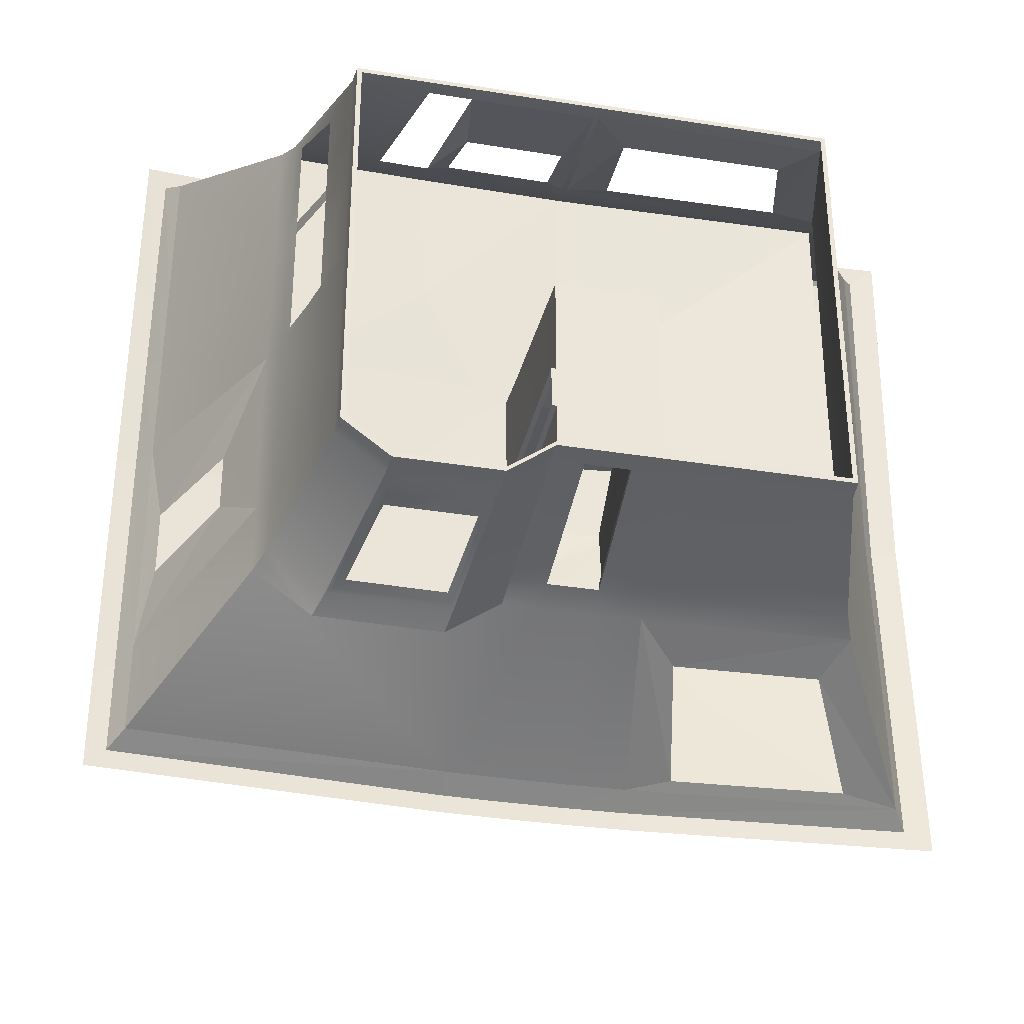
<metadata>
{"format":"obj","ext":"obj","renderer":"f3d","projection":"perspective","resolution":1024,"background":"white","views":[{"elev":-35.3,"azim":-12.0,"up":"+Z"}]}
</metadata>
<code>
v  -7.961 2.822 -0.7081
v  -7.032 2.95 -2.925
v  -7.179 2.843 -0.7081
v  -4.931 2.871 -0.7081
v  -4.931 2.973 -2.434
v  -4.931 3.02 -3.216
v  -4.931 3.079 -4.588
v  -5.686 3.064 -4.588
v  -5.773 3.061 -4.588
v  -6.215 3.039 -4.588
v  -8.853 2.884 -4.588
v  -9.264 2.861 -4.588
v  -9.264 2.834 -2.587
v  -9.264 2.828 -2.344
v  -9.264 2.783 -0.7081
v  -4.844 2.871 -0.7081
v  -3.567 2.983 -3.178
v  -0.7479 2.78 -0.7081
v  -0.7479 2.857 -4.588
v  -1.987 2.927 -4.588
v  -2.769 2.975 -4.588
v  -3.787 3.034 -4.588
v  -3.875 3.039 -4.588
v  -4.844 3.078 -4.588
v  -4.844 3.019 -3.216
v  -4.844 2.973 -2.434
v  -3.788 2.883 -8.355
v  -2.305 2.932 -5.902
v  -3.788 3.035 -4.675
v  -2.77 2.975 -4.675
v  -1.987 2.927 -4.675
v  -0.7479 2.857 -4.675
v  -0.7479 2.793 -8.355
v  -9.264 2.824 -7.313
v  -7.528 2.919 -6.759
v  -9.264 2.842 -6.531
v  -9.264 2.861 -4.675
v  -8.853 2.884 -4.675
v  -6.215 3.04 -4.675
v  -5.773 3.061 -4.675
v  -5.773 2.996 -6.531
v  -5.773 2.951 -7.313
v  -5.773 2.891 -8.355
v  -6.623 2.844 -9.004
v  -8.495 2.799 -9.004
v  -9.264 2.795 -8.355
v  -9.093 5.88 0.8599
v  -7.803 6.295 -2.218
v  -8.007 5.948 0.8599
v  -4.885 6.039 0.8599
v  -4.885 6.371 -1.537
v  -4.885 6.524 -2.623
v  -4.885 6.717 -4.528
v  -5.934 6.668 -4.528
v  -6.055 6.656 -4.528
v  -6.668 6.588 -4.528
v  -10.33 6.08 -4.528
v  -10.9 6.006 -4.528
v  -10.9 5.919 -1.75
v  -10.9 5.9 -1.412
v  -10.9 5.752 0.8599
v  -4.765 6.038 0.8599
v  -2.991 6.403 -2.569
v  0.9228 5.744 0.8599
v  0.9228 5.992 -4.528
v  -0.7977 6.222 -4.528
v  -1.884 6.377 -4.528
v  -3.297 6.571 -4.528
v  -3.419 6.587 -4.528
v  -4.765 6.712 -4.528
v  -4.765 6.522 -2.623
v  -4.765 6.37 -1.537
v  -3.298 6.077 -9.759
v  -1.239 6.239 -6.353
v  -3.298 6.573 -4.649
v  -1.884 6.378 -4.649
v  -0.7983 6.222 -4.649
v  0.9228 5.992 -4.649
v  0.9228 5.784 -9.759
v  -10.9 5.886 -8.312
v  -8.492 6.196 -7.543
v  -10.9 5.945 -7.226
v  -10.9 6.007 -4.649
v  -10.33 6.081 -4.649
v  -6.668 6.589 -4.649
v  -6.055 6.658 -4.649
v  -6.055 6.447 -7.226
v  -6.055 6.3 -8.312
v  -6.055 6.103 -9.759
v  -7.236 6.05 -9.806
v  -9.835 5.873 -9.806
v  -10.9 5.793 -9.759
v  -4.891 6.682 -5.489
v  -5.782 3.204 -4.586
v  -5.782 3.205 -4.674
v  -6.965 3.138 -4.674
v  -6.965 3.138 -4.586
v  -5.695 3.208 -4.587
v  -5.694 3.209 -4.674
v  -3.865 3.182 -4.586
v  -3.86 3.182 -4.674
v  -5.782 3.16 -6.126
v  -5.694 3.162 -6.126
v  -3.865 3.181 -4.469
v  -5.695 3.207 -4.469
v  -6.965 3.109 -6.125
v  -5.782 3.203 -4.469
v  -6.965 3.137 -4.469
v  -5.696 3.179 -3.677
v  -5.696 3.178 -3.659
v  -3.869 3.158 -3.653
v  -3.869 3.159 -3.677
v  -3.651 3.17 -4.586
v  -3.651 3.168 -4.469
v  -10.83 5.569 -8.269
v  -10.83 5.481 -9.713
v  -9.39 2.879 -8.476
v  -9.39 2.91 -7.391
v  -10.83 5.643 -2.794
v  -10.83 5.681 -4.597
v  -9.39 2.949 -4.633
v  -9.39 2.921 -2.531
v  -10.83 5.583 -1.469
v  -9.39 2.915 -2.284
v  -10.83 5.445 0.7947
v  -9.39 2.867 -0.5838
v  -8.961 5.568 0.7947
v  -7.987 2.91 -0.5838
v  0.8457 5.667 -4.538
v  0.8457 5.437 0.7947
v  -0.6212 2.864 -0.5838
v  -0.6212 2.945 -4.589
v  0.8457 5.668 -4.655
v  -0.6212 2.945 -4.677
v  0.8457 5.473 -9.713
v  -0.6212 2.877 -8.476
v  -4.251 5.773 -9.713
v  -3.323 5.744 -9.713
v  -3.752 2.972 -8.476
v  -4.449 2.982 -8.476
v  -5.302 5.78 -9.713
v  -5.239 2.984 -8.476
v  -6.042 5.768 -9.713
v  -5.795 2.98 -8.476
v  -3.472 5.764 -9.597
v  -4.255 5.787 -9.597
v  -4.45 3.024 -8.401
v  -3.86 3.015 -8.401
v  -3.472 6.229 -4.652
v  -3.478 6.228 -4.535
v  -3.195 6.194 -4.535
v  -1.984 6.035 -4.535
v  -2.738 3.112 -4.586
v  -2.738 3.112 -4.469
v  -1.983 6.032 -4.379
v  -1.981 5.991 -3.297
v  -2.736 3.097 -3.653
v  -2.859 3.104 -3.653
v  -2.144 6.011 -3.297
v  -3.651 3.147 -3.653
v  -3.484 6.161 -3.297
v  -3.195 6.132 -3.297
v  -5.908 6.217 -3.305
v  -6.022 6.21 -3.307
v  -5.782 3.175 -3.66
v  -7.591 6.055 -3.307
v  -6.965 3.12 -3.66
v  -6.965 3.12 -3.677
v  -7.591 6.056 -3.329
v  -7.591 6.106 -4.652
v  -7.591 6.105 -4.535
v  -7.591 6.026 -6.577
v  -6.022 5.783 -9.597
v  -7.591 5.717 -9.595
v  -6.965 2.999 -8.4
v  -5.782 3.022 -8.401
v  -5.906 5.786 -9.597
v  -5.694 3.023 -8.401
v  -5.306 5.795 -9.597
v  -5.242 3.026 -8.401
v  -4.926 2.96 -0.5838
v  -4.839 2.96 -0.5838
v  -4.77 5.709 0.7947
v  -4.886 5.71 0.7947
v  -5.782 3.176 -3.677
v  -3.651 3.148 -3.677
v  -1.981 5.993 -3.329
v  -2.736 3.097 -3.677
v  -7.591 6.103 -4.379
v  -2.859 3.12 -4.586
v  -2.859 3.119 -4.469
v  -2.144 6.056 -4.535
v  -2.859 3.104 -3.677
v  -5.782 3.114 -6.918
v  -5.694 3.115 -6.918
v  -6.965 3.074 -6.917
v  -7.591 5.929 -7.628
v  -11.06 5.92 -8.407
v  -11.06 5.823 -9.908
v  -11.06 6.043 -4.591
v  -11.06 6.002 -2.718
v  -11.06 5.935 -1.341
v  -11.06 5.783 1.012
v  -9.115 5.919 1.012
v  -4.88 6.075 1.012
v  -4.759 6.074 1.012
v  1.077 5.775 1.012
v  1.077 6.028 -4.53
v  1.077 6.029 -4.652
v  1.077 5.814 -9.908
v  -3.255 6.113 -9.908
v  -4.22 6.144 -9.908
v  -5.312 6.152 -9.908
v  -6.081 6.139 -9.908
v  -3.41 6.135 -9.787
v  -4.224 6.16 -9.787
v  -3.41 6.647 -4.649
v  -3.417 6.647 -4.527
v  -3.122 6.609 -4.527
v  -2.635 6.122 -4.535
v  -2.03 6.457 -4.527
v  -1.864 6.433 -4.527
v  -1.863 6.431 -4.365
v  -1.861 6.387 -3.273
v  -1.861 6.385 -3.24
v  -2.03 6.407 -3.24
v  -3.122 6.54 -3.24
v  -3.423 6.572 -3.24
v  -5.941 6.635 -3.249
v  -6.061 6.626 -3.25
v  -7.691 6.455 -3.25
v  -7.691 6.457 -3.273
v  -7.691 6.508 -4.365
v  -7.691 6.51 -4.527
v  -7.691 6.511 -4.649
v  -7.691 6.423 -6.649
v  -7.691 6.316 -7.741
v  -7.691 6.083 -9.786
v  -6.061 6.156 -9.787
v  -5.939 6.159 -9.787
v  -5.316 6.168 -9.787
v  -7.044 3.105 -6.125
v  -7.697 6.014 -6.577
v  -7.044 3.071 -6.917
v  -7.697 5.919 -7.628
v  -7.053 3.115 -3.677
v  -7.708 6.042 -3.329
v  -7.053 3.131 -4.469
v  -7.708 6.087 -4.379
v  -2.615 3.104 -4.469
v  -1.82 6.01 -4.379
v  -2.613 3.09 -3.677
v  -1.818 5.972 -3.329
v  -3.651 3.17 -4.674
v  -3.195 6.196 -4.652
v  -2.859 3.12 -4.674
v  -2.144 6.057 -4.652
v  -9.226 2.513 -7.291
v  -9.226 2.488 -8.334
v  -8.645 0.3163 -7.835
v  -8.645 0.3177 -6.937
v  -9.226 2.543 -4.637
v  -8.645 0.3194 -4.652
v  -9.226 2.478 -0.7415
v  -8.645 0.3157 -1.298
v  -7.483 0.3176 -1.298
v  -7.876 2.512 -0.7415
v  -4.847 2.551 -0.7415
v  -4.931 2.552 -0.7415
v  -4.947 0.3199 -1.298
v  -4.875 0.3199 -1.298
v  -0.7891 2.476 -0.7415
v  -1.381 0.3156 -1.298
v  -1.381 0.3192 -4.616
v  -0.7891 2.54 -4.595
v  -0.7891 2.54 -4.679
v  -1.381 0.3192 -4.688
v  -1.381 0.3162 -7.835
v  -0.7891 2.486 -8.334
v  -3.801 2.561 -8.334
v  -3.974 0.3204 -7.835
v  -4.552 0.3208 -7.835
v  -4.472 2.569 -8.334
v  -5.766 2.568 -8.334
v  -5.231 2.571 -8.334
v  -5.206 0.321 -7.835
v  -5.666 0.3208 -7.835
v  -6.365 0.3186 -8.378
v  -6.577 2.53 -8.964
v  -8.395 2.493 -8.964
v  -7.93 0.3165 -8.378
v  -3.909 2.567 -8.25
v  -4.475 2.573 -8.25
v  -4.555 0.3211 -7.763
v  -4.067 0.3207 -7.763
v  -4.067 0.328 -4.686
v  -3.909 2.696 -4.677
v  -5.581 0.3292 -4.686
v  -5.668 2.716 -4.677
v  -5.668 2.661 -6.479
v  -5.581 0.326 -6.238
v  -5.668 2.573 -8.25
v  -5.668 2.623 -7.238
v  -5.581 0.3239 -6.892
v  -5.581 0.3211 -7.763
v  -5.234 2.575 -8.25
v  -5.208 0.3212 -7.763
v  -9.226 2.521 -2.614
v  -7.116 2.529 -0.7415
v  -7.198 2.931 -0.5838
v  -6.635 2.914 -9.123
v  -8.521 2.868 -9.123
v  -3.866 2.96 -8.382
v  -4.454 2.968 -8.382
v  -3.866 3.122 -4.675
v  -5.691 3.148 -4.675
v  -5.691 3.079 -6.544
v  -5.691 3.031 -7.332
v  -5.691 2.968 -8.382
v  -5.241 2.971 -8.382
v  -5.577 0.0051 -7.741
v  -5.65 0.0051 -7.741
v  -5.662 0.0051 -7.813
v  -5.205 0.0051 -7.813
v  -5.207 0.0052 -7.741
v  -3.982 0.005 -7.813
v  -1.407 0.0039 -7.813
v  -1.48 0.004 -7.741
v  -4.002 0.005 -7.741
v  -7.465 0.0043 -1.323
v  -8.619 0.0038 -1.323
v  -8.547 0.0039 -1.395
v  -7.465 0.0043 -1.395
v  -4.95 0.0049 -1.395
v  -4.948 0.0048 -1.323
v  -6.816 0.0045 -1.323
v  -6.816 0.0046 -1.395
v  -1.407 0.0047 -4.617
v  -1.407 0.0038 -1.323
v  -1.48 0.0039 -1.395
v  -1.48 0.0047 -4.615
v  -4.878 0.0049 -1.395
v  -4.876 0.0048 -1.323
v  -8.547 0.004 -7.741
v  -8.547 0.0044 -6.876
v  -8.619 0.0043 -6.921
v  -8.619 0.004 -7.813
v  -8.619 0.0047 -4.653
v  -8.547 0.0048 -4.615
v  -8.547 0.0045 -2.954
v  -8.619 0.0044 -2.916
v  -8.547 0.0048 -4.687
v  -7.909 0.004 -8.351
v  -7.909 0.0041 -8.279
v  -6.355 0.0045 -8.351
v  -6.355 0.0046 -8.279
v  -5.752 2.622 -7.238
v  -5.654 0.3238 -6.892
v  -5.752 2.66 -6.479
v  -5.654 0.326 -6.238
v  -1.48 0.0047 -4.687
v  -1.407 0.0047 -4.689
v  -4.556 0.0051 -7.813
v  -6.829 0.3186 -1.298
v  -8.645 0.3179 -2.699
v  -8.619 0.0043 -2.714
v  -4.558 0.0051 -7.741
v  -5.005 0.3262 -6.293
v  -6.427 0.3953 -8.387
v  -6.633 2.438 -8.929
v  -8.298 2.406 -8.929
v  -7.877 0.3929 -8.387
v  -6.553 0.9425 -8.478
v  -6.711 2.283 -8.871
v  -8.153 2.258 -8.871
v  -7.858 0.9359 -8.478
v  -8.83 1.318 -4.521
v  -9.136 2.304 -4.503
v  -8.645 0.3181 -2.902
v  -8.83 1.31 -2.836
v  -9.136 2.251 -0.9631
v  -8.83 1.296 -1.246
v  -9.226 2.516 -2.377
v  -9.136 2.281 -2.459
v  -9.136 2.285 -2.69
v  -8.547 0.0044 -2.752
v  -8.83 1.309 -2.623
v  -5.205 2.388 -0.8008
v  -5.194 1.458 -1.086
v  -6.813 2.372 -0.8008
v  -6.685 1.451 -1.086
v  -4.324 0.9495 -1.202
v  -4.243 2.371 -0.8053
v  -1.863 0.9375 -1.202
v  -1.506 2.323 -0.8053
v  -3.99 5.356 0.5977
v  -0.1668 5.171 0.5977
v  -0.9513 3.596 -0.2607
v  -4.16 3.699 -0.2607
v  -0.0264 5.347 -9.613
v  -2.677 5.519 -9.613
v  -0.9083 3.596 -8.758
v  -3.093 3.686 -8.758
v  -10.63 5.331 -6.024
v  -10.63 5.296 -7.077
v  -9.843 3.893 -6.749
v  -9.843 3.914 -5.844
v  -5.717 5.299 0.5615
v  -8.241 5.208 0.5615
v  -7.769 3.733 -0.2216
v  -5.618 3.787 -0.2216
v  -7.206 3.752 -0.2216
v  -11.36 5.878 -8.624
v  -11.36 5.779 -10.21
v  -11.36 6.005 -4.582
v  -11.36 5.962 -2.598
v  -11.36 5.893 -1.139
v  -11.36 5.739 1.353
v  -9.308 5.875 1.353
v  -4.822 6.032 1.353
v  -4.693 6.031 1.353
v  1.488 5.724 1.353
v  1.488 5.978 -4.518
v  1.488 5.978 -4.646
v  1.488 5.763 -10.21
v  -3.101 6.069 -10.21
v  -4.123 6.102 -10.21
v  -5.279 6.112 -10.21
v  -6.094 6.099 -10.21
v  -9.307 8.423 -8.432
v  -9.307 8.538 -7.36
v  -9.307 8.675 -4.634
v  -9.307 8.63 -3.296
v  -9.307 8.556 -2.313
v  -9.307 8.372 -0.6323
v  -7.92 8.535 -0.6323
v  -4.895 8.702 -0.6323
v  -4.809 8.701 -0.6323
v  -0.6403 8.353 -0.6323
v  -0.6403 8.647 -4.591
v  -0.6403 8.647 -4.678
v  -0.6403 8.403 -8.432
v  -3.735 8.739 -8.432
v  -4.424 8.771 -8.432
v  -5.204 8.78 -8.432
v  -5.753 8.768 -8.432
v  -5.047 12.67 -4.743
o Main
g Main
f 1 2 3
f 3 2 4
f 4 2 5
f 5 2 6
f 6 2 7
f 7 2 8
f 8 2 9
f 9 2 10
f 10 2 11
f 11 2 12
f 12 2 13
f 13 2 14
f 14 2 15
f 15 2 1
f 16 17 18
f 18 17 19
f 19 17 20
f 20 17 21
f 21 17 22
f 22 17 23
f 23 17 24
f 24 17 25
f 25 17 26
f 26 17 16
f 27 28 29
f 29 28 30
f 30 28 31
f 31 28 32
f 32 28 33
f 33 28 27
f 34 35 36
f 36 35 37
f 37 35 38
f 38 35 39
f 39 35 40
f 40 35 41
f 41 35 42
f 42 35 43
f 43 35 44
f 44 35 45
f 45 35 46
f 46 35 34
f 6 7 24
f 24 25 6
f 4 5 26
f 26 16 4
f 6 25 26
f 26 5 6
f 21 22 29
f 29 30 21
f 19 20 31
f 31 32 19
f 21 30 31
f 31 20 21
f 9 10 39
f 39 40 9
f 11 12 37
f 37 38 11
f 11 38 39
f 39 10 11
f 47 48 49
f 49 48 50
f 50 48 51
f 51 48 52
f 52 48 53
f 53 48 54
f 54 48 55
f 55 48 56
f 56 48 57
f 57 48 58
f 58 48 59
f 59 48 60
f 60 48 61
f 61 48 47
f 62 63 64
f 64 63 65
f 65 63 66
f 66 63 67
f 67 63 68
f 68 63 69
f 69 63 70
f 70 63 71
f 71 63 72
f 72 63 62
f 73 74 75
f 75 74 76
f 76 74 77
f 77 74 78
f 78 74 79
f 79 74 73
f 80 81 82
f 82 81 83
f 83 81 84
f 84 81 85
f 85 81 86
f 86 81 87
f 87 81 88
f 88 81 89
f 89 81 90
f 90 81 91
f 91 81 92
f 92 81 80
f 52 53 70
f 70 71 52
f 50 51 72
f 72 62 50
f 52 71 72
f 72 51 52
f 67 68 75
f 75 76 67
f 65 66 77
f 77 78 65
f 67 76 77
f 77 66 67
f 55 56 85
f 85 86 55
f 57 58 83
f 83 84 57
f 57 84 85
f 85 56 57
f 73 75 88
f 88 89 73
f 53 93 70
f 70 93 69
f 69 93 68
f 68 93 75
f 75 93 88
f 88 93 87
f 87 93 86
f 86 93 55
f 55 93 54
f 54 93 53
f 94 95 96
f 96 97 94
f 94 98 99
f 99 95 94
f 98 100 101
f 101 99 98
f 102 95 99
f 99 103 102
f 104 100 98
f 98 105 104
f 106 96 95
f 95 102 106
f 107 94 97
f 97 108 107
f 98 94 107
f 107 105 98
f 109 110 111
f 111 112 109
f 113 100 104
f 104 114 113
f 115 116 117
f 117 118 115
f 119 120 121
f 121 122 119
f 123 119 122
f 122 124 123
f 125 123 124
f 124 126 125
f 127 125 126
f 126 128 127
f 129 130 131
f 131 132 129
f 133 129 132
f 132 134 133
f 135 133 134
f 134 136 135
f 137 138 139
f 139 140 137
f 141 137 140
f 140 142 141
f 143 141 142
f 142 144 143
f 143 144 117
f 117 116 143
f 145 146 147
f 147 148 145
f 149 145 148
f 148 101 149
f 150 149 101
f 101 100 150
f 150 100 113
f 113 151 150
f 152 153 154
f 154 155 152
f 156 157 158
f 158 159 156
f 160 111 161
f 161 162 160
f 161 111 110
f 110 163 161
f 164 163 110
f 110 165 164
f 166 164 165
f 165 167 166
f 166 167 168
f 168 169 166
f 170 171 97
f 97 96 170
f 170 96 106
f 106 172 170
f 173 174 175
f 175 176 173
f 177 173 176
f 176 178 177
f 179 177 178
f 178 180 179
f 146 179 180
f 180 147 146
f 181 182 183
f 183 184 181
f 185 168 167
f 167 165 185
f 109 185 165
f 165 110 109
f 160 186 112
f 112 111 160
f 187 188 157
f 157 156 187
f 189 108 97
f 97 171 189
f 185 109 105
f 105 107 185
f 104 105 109
f 109 112 104
f 114 104 112
f 112 186 114
f 190 191 154
f 154 153 190
f 192 190 153
f 153 152 192
f 193 158 157
f 157 188 193
f 191 190 113
f 113 114 191
f 160 162 159
f 159 158 160
f 158 193 186
f 186 160 158
f 193 191 114
f 114 186 193
f 194 195 178
f 178 176 194
f 196 194 176
f 176 175 196
f 197 196 175
f 175 174 197
f 195 194 102
f 102 103 195
f 198 199 116
f 116 115 198
f 200 198 115
f 115 120 200
f 201 200 120
f 120 119 201
f 202 201 119
f 119 123 202
f 203 202 123
f 123 125 203
f 204 203 125
f 125 127 204
f 205 204 127
f 127 184 205
f 206 205 184
f 184 183 206
f 207 206 183
f 183 130 207
f 208 207 130
f 130 129 208
f 209 208 129
f 129 133 209
f 210 209 133
f 133 135 210
f 211 210 135
f 135 138 211
f 212 211 138
f 138 137 212
f 213 212 137
f 137 141 213
f 214 213 141
f 141 143 214
f 199 214 143
f 143 116 199
f 215 216 146
f 146 145 215
f 217 215 145
f 145 149 217
f 218 217 149
f 149 150 218
f 219 218 150
f 150 151 219
f 220 192 221
f 220 221 219
f 220 219 151
f 222 221 192
f 192 152 222
f 223 222 152
f 152 155 223
f 224 223 155
f 155 187 224
f 225 224 187
f 187 156 225
f 226 225 156
f 156 159 226
f 227 226 159
f 159 162 227
f 228 227 162
f 162 161 228
f 229 228 161
f 161 163 229
f 230 229 163
f 163 164 230
f 231 230 164
f 164 166 231
f 232 231 166
f 166 169 232
f 233 232 169
f 169 189 233
f 234 233 189
f 189 171 234
f 235 234 171
f 171 170 235
f 236 235 170
f 170 172 236
f 237 236 172
f 172 197 237
f 238 237 197
f 197 174 238
f 239 238 174
f 174 173 239
f 240 239 173
f 173 177 240
f 241 240 177
f 177 179 241
f 216 241 179
f 179 146 216
f 106 242 243
f 243 172 106
f 244 196 197
f 197 245 244
f 106 102 194
f 194 196 106
f 243 245 197
f 197 172 243
f 168 246 247
f 247 169 168
f 248 108 189
f 189 249 248
f 189 169 247
f 247 249 189
f 185 107 108
f 108 168 185
f 154 250 251
f 251 155 154
f 252 188 187
f 187 253 252
f 188 154 191
f 191 193 188
f 113 254 255
f 255 151 113
f 256 190 192
f 192 257 256
f 255 257 192
f 255 192 220
f 255 220 151
f 258 259 260
f 260 261 258
f 262 258 261
f 261 263 262
f 264 265 266
f 266 267 264
f 268 269 270
f 270 271 268
f 272 273 274
f 274 275 272
f 276 275 274
f 274 277 276
f 276 277 278
f 278 279 276
f 280 279 278
f 278 281 280
f 280 281 282
f 282 283 280
f 284 285 286
f 286 287 284
f 284 287 288
f 288 289 284
f 290 291 260
f 260 259 290
f 292 293 294
f 294 295 292
f 292 295 296
f 296 297 292
f 297 296 298
f 298 299 297
f 300 299 298
f 298 301 300
f 302 303 304
f 304 305 302
f 306 302 305
f 305 307 306
f 118 117 259
f 259 258 118
f 121 118 258
f 258 262 121
f 121 262 308
f 308 122 121
f 126 264 267
f 267 128 126
f 309 269 181
f 181 310 309
f 182 181 269
f 269 268 182
f 131 182 268
f 268 272 131
f 132 131 272
f 272 275 132
f 134 132 275
f 275 276 134
f 136 134 276
f 276 279 136
f 139 136 279
f 279 280 139
f 140 139 280
f 280 283 140
f 142 140 283
f 283 285 142
f 144 142 285
f 285 284 144
f 144 284 289
f 289 311 144
f 312 290 259
f 259 117 312
f 313 314 293
f 293 292 313
f 315 313 292
f 292 297 315
f 316 315 297
f 297 299 316
f 317 316 299
f 299 300 317
f 318 317 300
f 300 303 318
f 319 318 303
f 303 302 319
f 320 319 302
f 302 306 320
f 314 320 306
f 306 293 314
f 312 311 289
f 289 290 312
f 309 310 128
f 128 267 309
f 321 322 323
f 321 323 324
f 321 324 325
f 326 327 328
f 328 329 326
f 330 331 332
f 332 333 330
f 334 335 336
f 336 337 334
f 338 339 340
f 340 341 338
f 342 343 335
f 335 334 342
f 343 342 340
f 340 339 343
f 344 345 346
f 346 347 344
f 348 349 350
f 350 351 348
f 352 349 348
f 345 352 348
f 348 346 345
f 344 347 353
f 353 354 344
f 354 353 355
f 355 356 354
f 356 355 323
f 323 322 356
f 357 358 304
f 304 303 357
f 359 300 301
f 301 360 359
f 357 303 300
f 300 359 357
f 361 362 338
f 338 341 361
f 362 361 328
f 328 327 362
f 326 363 282
f 282 281 326
f 327 326 281
f 281 278 327
f 362 327 278
f 278 277 362
f 338 362 277
f 277 274 338
f 339 338 274
f 274 273 339
f 343 339 273
f 273 271 343
f 335 343 271
f 271 270 335
f 336 335 270
f 270 364 336
f 331 330 266
f 266 265 331
f 331 265 365
f 365 366 331
f 348 263 261
f 261 346 348
f 347 346 261
f 261 260 347
f 353 347 260
f 260 291 353
f 355 353 291
f 291 288 355
f 323 355 288
f 288 287 323
f 323 287 286
f 286 324 323
f 304 358 360
f 360 301 304
f 330 333 337
f 337 336 330
f 266 330 336
f 336 364 266
f 283 282 294
f 294 293 283
f 285 283 293
f 293 306 285
f 285 306 307
f 307 286 285
f 286 307 294
f 294 282 286
f 324 286 282
f 282 363 324
f 325 324 363
f 363 367 325
f 294 307 368
f 307 305 368
f 305 304 368
f 304 301 368
f 301 298 368
f 298 296 368
f 296 295 368
f 295 294 368
f 369 370 289
f 289 288 369
f 371 372 291
f 291 290 371
f 372 369 288
f 288 291 372
f 370 371 290
f 290 289 370
f 373 374 370
f 370 369 373
f 375 376 372
f 372 371 375
f 376 373 369
f 369 372 376
f 374 375 371
f 371 370 374
f 377 378 262
f 262 263 377
f 377 263 379
f 379 380 377
f 381 382 265
f 265 264 381
f 381 264 383
f 383 384 381
f 124 383 264
f 264 126 124
f 378 385 308
f 308 262 378
f 366 386 332
f 332 331 366
f 351 379 263
f 263 348 351
f 382 387 365
f 365 265 382
f 383 124 122
f 122 308 383
f 386 366 351
f 351 350 386
f 379 351 366
f 366 365 379
f 365 387 380
f 380 379 365
f 308 385 384
f 384 383 308
f 384 385 380
f 380 387 384
f 388 389 270
f 270 269 388
f 390 388 269
f 269 309 390
f 391 390 309
f 309 364 391
f 389 391 364
f 364 270 389
f 392 393 268
f 268 271 392
f 394 392 271
f 271 273 394
f 395 394 273
f 273 272 395
f 393 395 272
f 272 268 393
f 396 397 130
f 130 183 396
f 397 398 131
f 131 130 397
f 399 396 183
f 183 182 399
f 398 399 182
f 182 131 398
f 400 401 138
f 138 135 400
f 402 400 135
f 135 136 402
f 401 403 139
f 139 138 401
f 403 402 136
f 136 139 403
f 404 120 115
f 115 405 404
f 406 405 115
f 115 118 406
f 404 407 121
f 121 120 404
f 407 406 118
f 118 121 407
f 408 184 127
f 127 409 408
f 410 409 127
f 127 128 410
f 408 411 181
f 181 184 408
f 411 412 310
f 310 181 411
f 412 410 128
f 128 310 412
f 314 313 148
f 148 147 314
f 320 314 147
f 147 180 320
f 319 320 180
f 180 178 319
f 318 319 178
f 178 195 318
f 317 318 195
f 195 103 317
f 316 317 103
f 103 99 316
f 316 99 101
f 101 315 316
f 313 315 101
f 101 148 313
f 329 367 363
f 363 326 329
f 199 198 413
f 413 414 199
f 198 200 415
f 415 413 198
f 200 201 416
f 416 415 200
f 201 202 417
f 417 416 201
f 202 203 418
f 418 417 202
f 203 204 419
f 419 418 203
f 204 205 420
f 420 419 204
f 205 206 421
f 421 420 205
f 206 207 422
f 422 421 206
f 207 208 423
f 423 422 207
f 208 209 424
f 424 423 208
f 209 210 425
f 425 424 209
f 210 211 426
f 426 425 210
f 211 212 427
f 427 426 211
f 212 213 428
f 428 427 212
f 213 214 429
f 429 428 213
f 214 199 414
f 414 429 214
f 430 414 413
f 413 431 430
f 431 413 415
f 415 432 431
f 432 415 416
f 416 433 432
f 433 416 417
f 417 434 433
f 434 417 418
f 418 435 434
f 435 418 419
f 419 436 435
f 436 419 420
f 420 437 436
f 437 420 421
f 421 438 437
f 438 421 422
f 422 439 438
f 439 422 423
f 423 440 439
f 440 423 424
f 424 441 440
f 441 424 425
f 425 442 441
f 442 425 426
f 426 443 442
f 443 426 427
f 427 444 443
f 444 427 428
f 428 445 444
f 445 428 429
f 429 446 445
f 429 414 430
f 430 446 429
f 431 447 430
f 432 447 431
f 433 447 432
f 434 447 433
f 435 447 434
f 436 447 435
f 437 447 436
f 438 447 437
f 439 447 438
f 440 447 439
f 441 447 440
f 442 447 441
f 443 447 442
f 444 447 443
f 445 447 444
f 446 447 445
f 430 447 446
f 187 155 251
f 251 253 187

</code>
